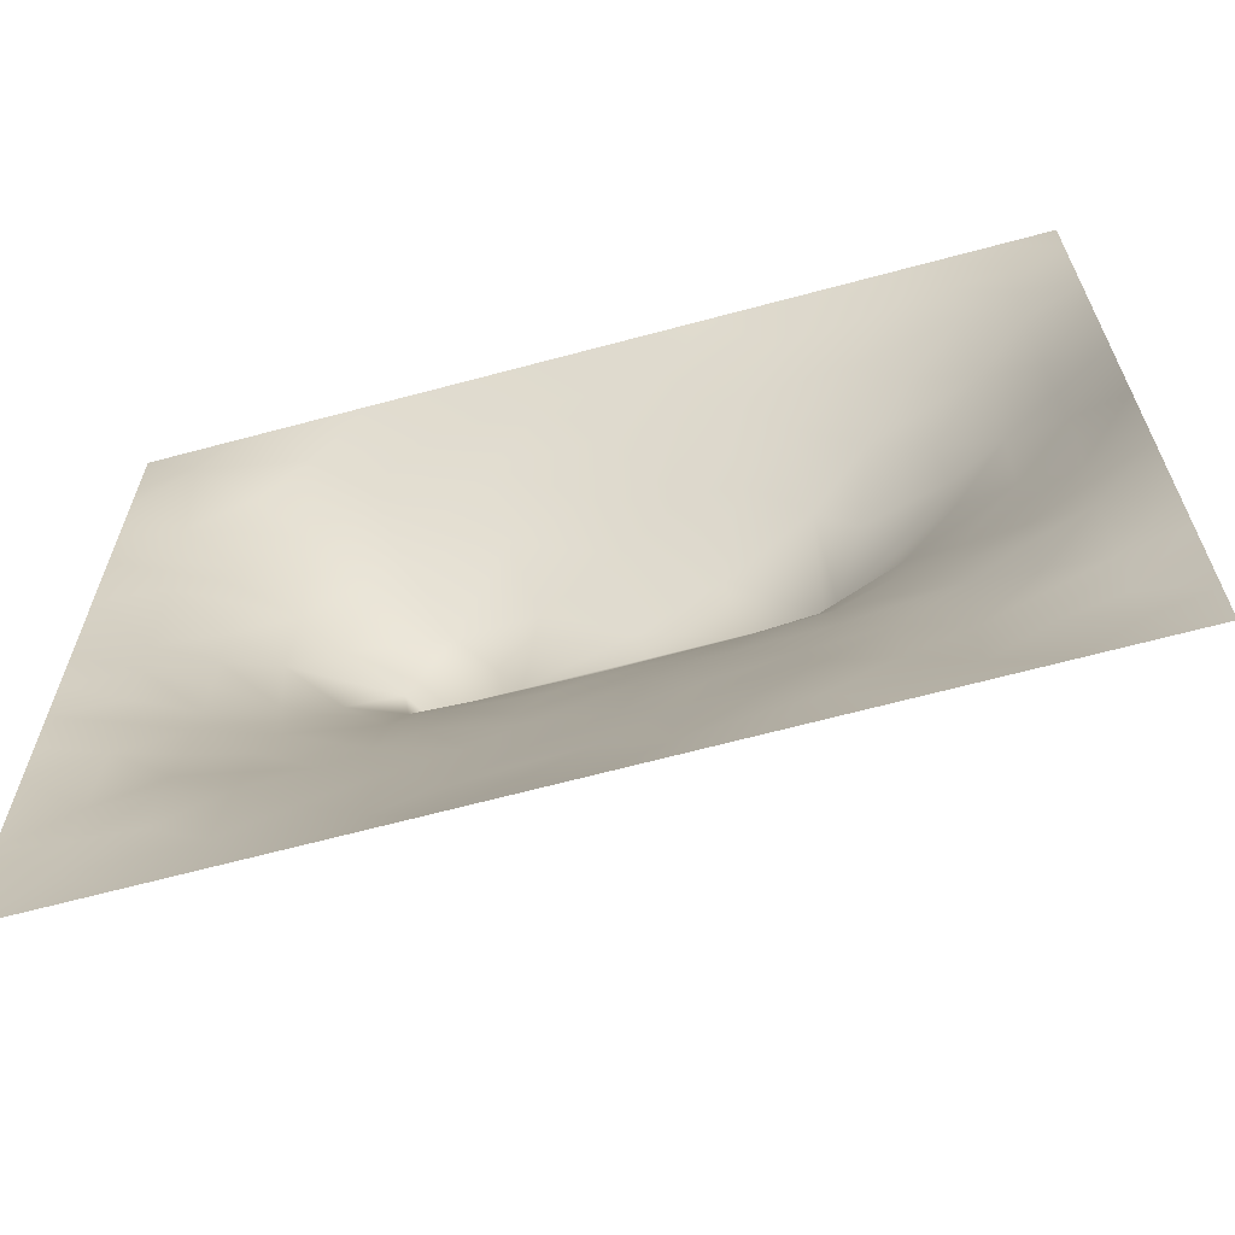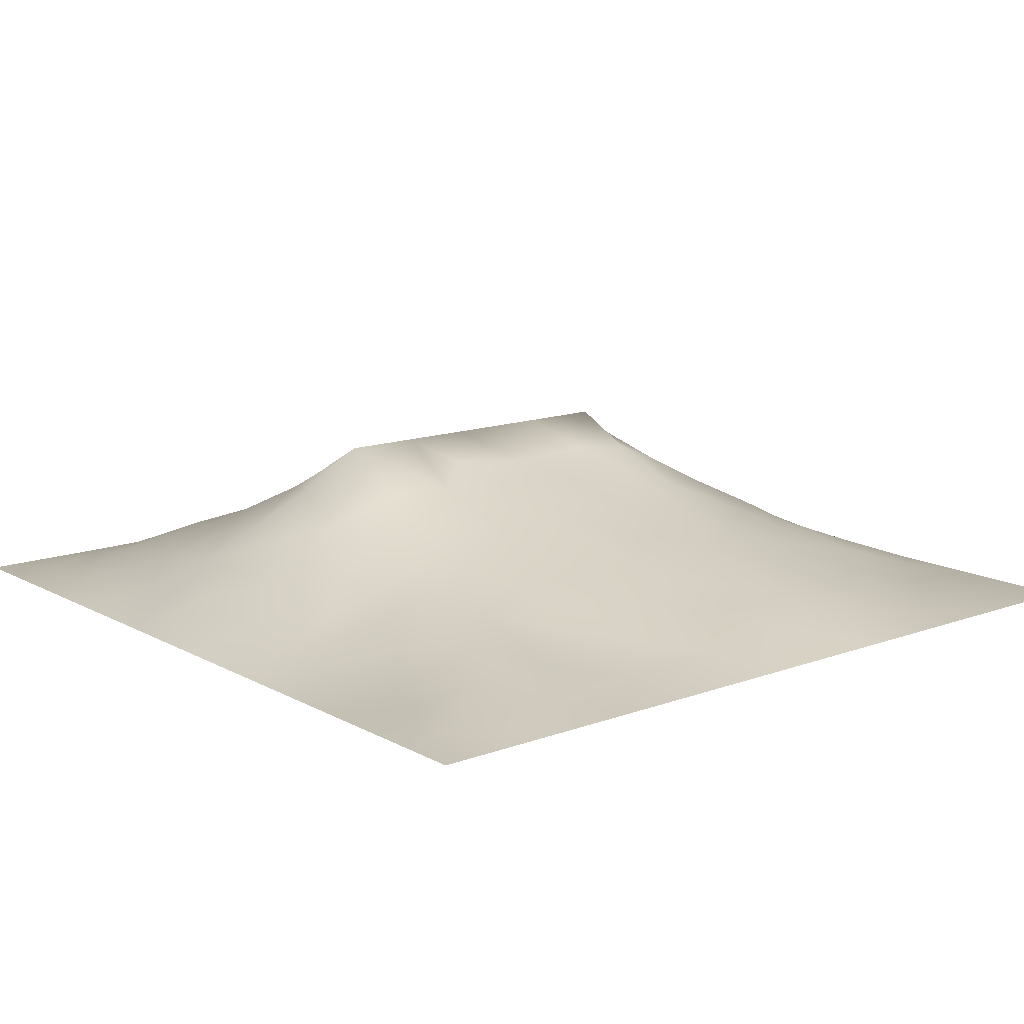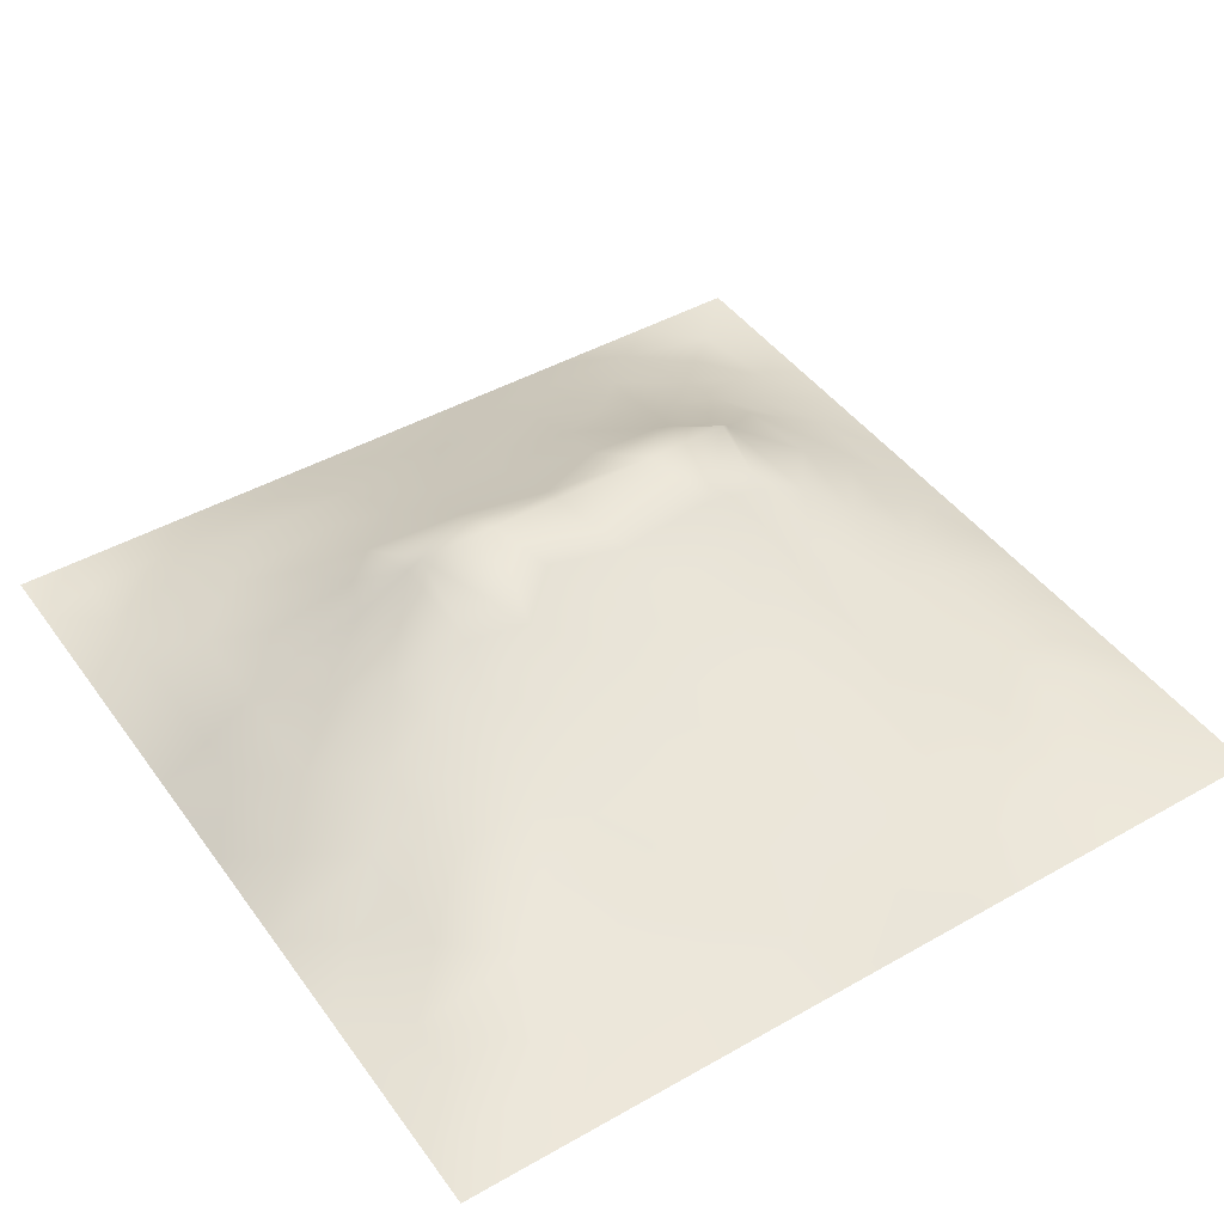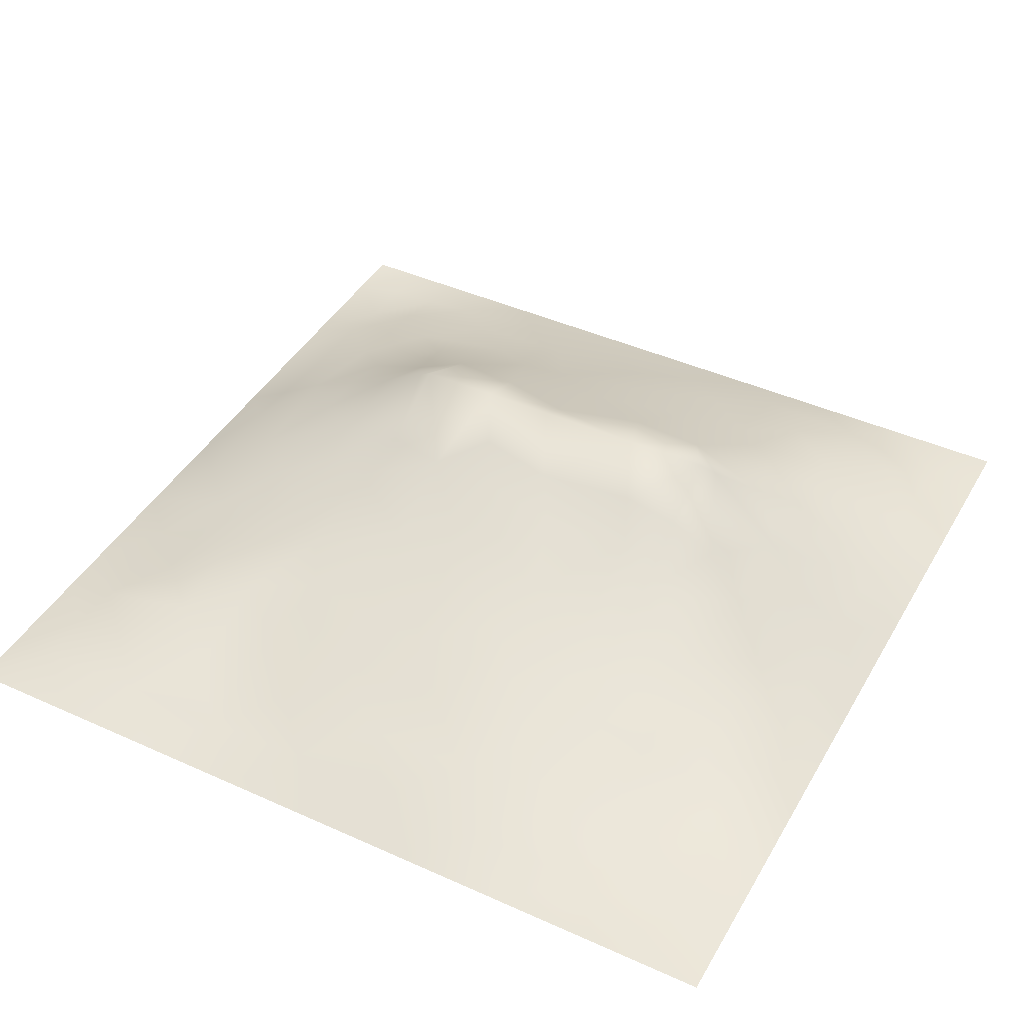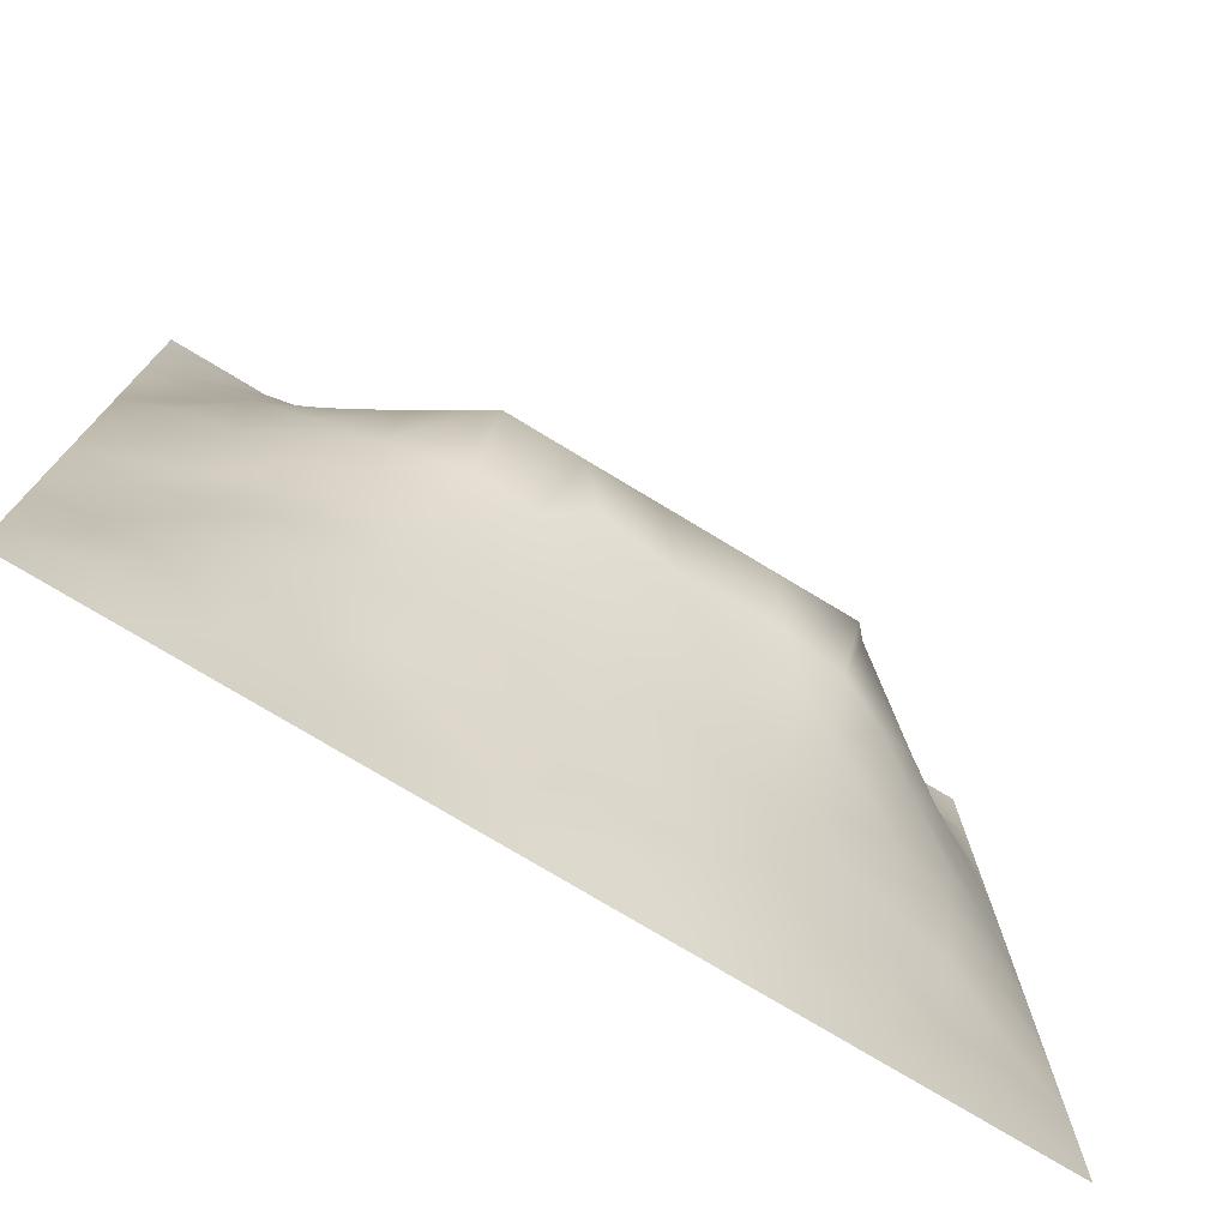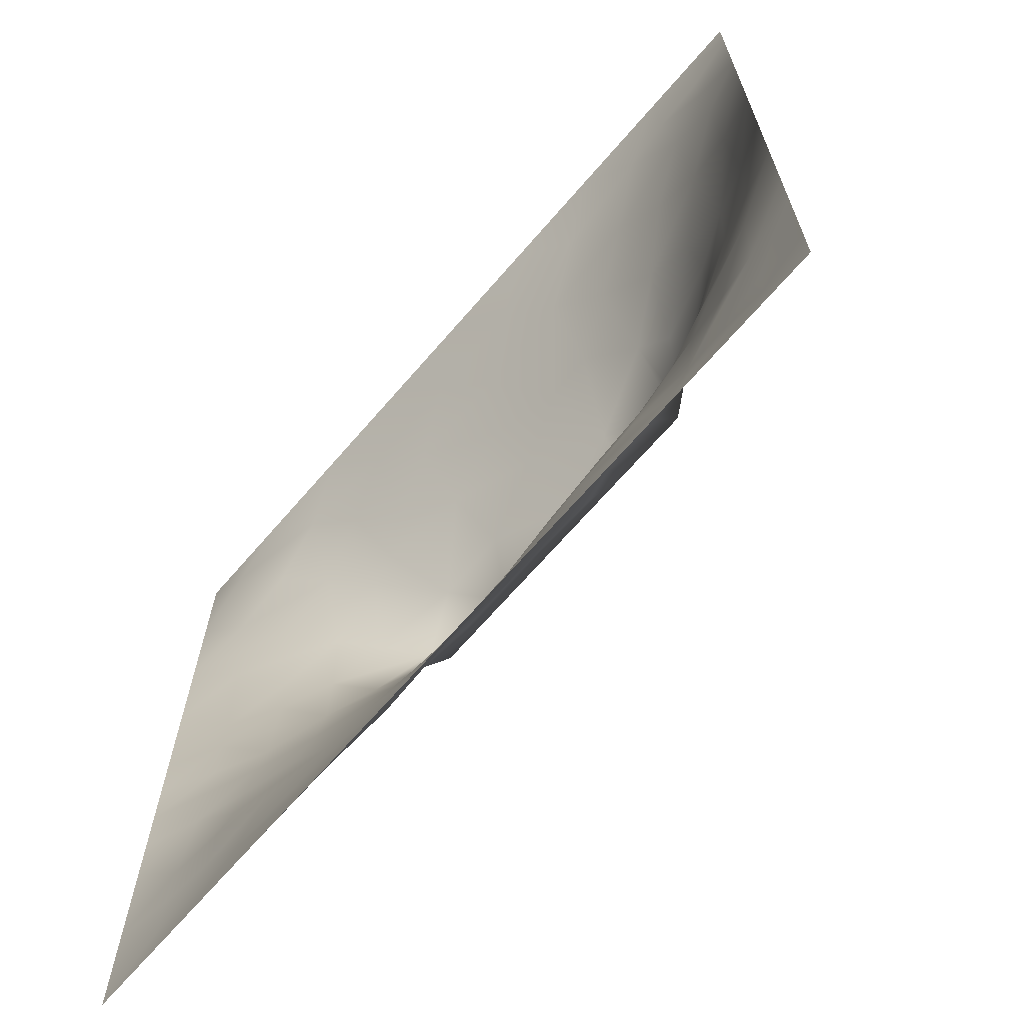
<metadata>
{"format":"obj","ext":"obj","renderer":"f3d","projection":"perspective","resolution":1024,"background":"white","views":[{"elev":-66.0,"azim":-164.9,"up":"+Y"},{"elev":13.4,"azim":-39.6,"up":"+Z"},{"elev":44.4,"azim":-33.5,"up":"+Z"},{"elev":43.0,"azim":28.1,"up":"+Z"},{"elev":-75.9,"azim":-31.2,"up":"+Y"},{"elev":-68.3,"azim":-130.9,"up":"+Y"}]}
</metadata>
<code>
v -0 0 -0
v 1 0 -0
v -0 1 0
v 1 1 0
v 0.9375 0.1258 0.009284
v -0 0.5 0
v 0.5 1 0
v 1 0.5 0
v 0.5 -0 0
v 0.2436 0.7551 0.08802
v 0.7596 0.7561 0.09555
v 0.2485 0.2534 0.05487
v 0.7519 0.2535 0.057
v 0.75 0 0
v 0.25 0 0
v 1 0.75 0
v 1 0.25 0
v 0.25 1 0
v 0.75 1 0
v 0 0.25 0
v 0 0.75 -0
v 0.3652 0.225 0.05569
v 0.06259 0.8749 0.009788
v 0.233 0.5206 0.1168
v 0.8141 0.2532 0.04407
v 0.8796 0.3782 0.0489
v 0.6253 0.1257 0.03999
v 0.883 0.4404 0.06043
v 0.8746 0.1268 0.01409
v 0.3754 0.1282 0.02933
v 0.1243 0.1248 0.02458
v 0.4929 0.2555 0.07306
v 0.8847 0.6283 0.06702
v 0.1249 0.938 0.01224
v 0.8774 0.8773 0.02845
v 0.3748 0.8773 0.05344
v 0.2438 0.6069 0.1395
v 0.1236 0.8765 0.02714
v 0.1146 0.6281 0.06724
v 0.6271 0.878 0.05694
v 0.1209 0.3772 0.04764
v 0.2498 0.1275 0.02439
v 0.881 0.7529 0.05163
v 0.8764 0.2524 0.0314
v 0.2488 0.8787 0.04792
v 0.7529 0.8785 0.04925
v 0.123 0.2511 0.03636
v 0.1217 0.7515 0.04506
v 0.3047 0.6026 0.178
v 0.5839 0.3105 0.08865
v 0.0625 1 0
v 0.8832 0.5032 0.06356
v 0.4343 0.7759 0.1032
v 0.2394 0.4604 0.1028
v 0 0.375 0
v 0.5009 0.8778 0.05862
v 0.4998 0.6333 0.172
v 0.2448 0.3792 0.08504
v 0.1169 0.5027 0.06157
v 0.5216 0.4215 0.1217
v 0.6267 0.254 0.07283
v 0.5004 0.1273 0.03642
v 0.4961 0.6022 0.1871
v 0 0.625 0
v 0.6497 0.5336 0.1566
v 0.4433 0.5412 0.1613
v 0.625 1 0
v 0.875 1 0
v 0.125 1 0
v 0.375 1 0
v 1 0.375 0
v 0.569 0.4688 0.1366
v 1 0.875 0
v 1 0.625 0
v 0.375 0 0
v 0.125 0 0
v 0.875 0 0
v 0.625 0 0
v 0.7496 0.1271 0.02605
v 0.4726 0.4863 0.1414
v 0.7758 0.5211 0.1247
v 0.06216 0.3137 0.01793
v 0.1797 0.4409 0.08004
v 0.1838 0.315 0.05951
v 0.05816 0.4388 0.03055
v 0.6883 0.9399 0.0289
v 0.6922 0.8157 0.07663
v 0.5631 0.9386 0.02841
v 0.05966 0.6882 0.02707
v 0.1788 0.6915 0.08229
v 0.0556 0.5639 0.03633
v 0.1875 0.9384 0.01803
v 0.1849 0.8153 0.05221
v 0.0622 0.9378 0.009039
v 0.3903 0.4949 0.1401
v 0.6765 0.3649 0.09736
v 0.5077 0.7303 0.1264
v 0.3103 0.816 0.07426
v 0.4379 0.9379 0.02625
v 0.939 0.8134 0.01889
v 0.8186 0.8174 0.0618
v 0.9372 0.9371 0.000103
v 0.8746 0.1904 0.01732
v 1 0.3125 0
v 0.9413 0.5018 0.03109
v 0.8342 0.5965 0.1015
v 0.8259 0.6935 0.0946
v 0.9431 0.5641 0.03499
v 0.3097 0.7076 0.1242
v 0.8215 0.7551 0.0768
v 0.885 0.5659 0.06862
v 0.1876 0.06257 0.01482
v 0.06212 0.06228 0.01018
v 0.1861 0.1879 0.04331
v 0.3128 0.0647 0.01025
v 0.3124 0.1917 0.04163
v 0.4377 0.06339 0.01852
v 0.8119 0.06397 0.007593
v 0.9373 0.06284 0.006783
v -0 0.9375 0
v 0.5946 0.6832 0.1496
v 0.5266 0.8084 0.09135
v 0.5632 0.1911 0.05424
v 0.6879 0.1907 0.04724
v 0.5626 0.06298 0.02
v 0.9398 0.314 0.02321
v 0.8163 0.3159 0.05813
v 0.9421 0.4391 0.03136
v 0.3126 0.9396 0.0269
v 0.7196 0.5252 0.1495
v 0.8123 0.1908 0.02868
v 0.8065 0.377 0.07222
v 0.6873 0.06291 0.01807
v 0.3989 0.3847 0.103
v 0.9378 0.1886 0.01258
v 0.4378 0.1914 0.05202
v 0.0628 0.1881 0.01174
v 0.3768 0.7728 0.1005
v 0.9409 0.6887 0.02941
v 0.3021 0.4485 0.1161
v 0.06088 0.8131 0.01987
v 0.8135 0.9398 0.02275
v 0.1749 0.5668 0.09591
v 0.7842 0.6563 0.1277
v 0.6758 0.4753 0.1331
v 0.7196 0.6031 0.1873
v 0.3198 0.6014 0.1873
v 0.7258 0.7767 0.09132
v 0.8784 0.315 0.0419
v 0.6206 0.6027 0.1871
v 0.1829 0.3785 0.06637
v 0.2941 0.3375 0.07993
v 0.7358 0.6167 0.1701
v 0.7165 0.3058 0.07423
v 0.6827 0.6772 0.1498
v 0.3299 0.2809 0.07037
v 0.2674 0.6644 0.1323
v 0.5336 0.5241 0.1542
v 0.6167 0.7755 0.1035
v 0.5989 0.3743 0.1065
v 0.4123 0.6018 0.1871
v 0.7226 0.428 0.112
v 0.05768 0.6262 0.03255
v 0.1235 0.3146 0.03728
v 0.4185 0.2628 0.06865
v 0.06177 0.1251 0.01481
v 0.8244 0.4861 0.09386
v 0.4783 0.3704 0.1035
v 0.1746 0.6297 0.09577
v 0.4071 0.6693 0.1559
v 0.4492 0.429 0.1206
v 0 0.8125 -0
v 0.883 0.6907 0.06081
v 1 0.4375 0
v 1 0.125 -0
v 0.2473 0.8156 0.0638
v 0.3201 0.5074 0.1415
v 0 0.1875 0
v -0 0.0625 -0
f 1 113 179
f 112 31 113
f 84 152 58
f 166 179 113
f 156 12 116
f 166 178 179
f 117 115 75
f 166 137 178
f 112 114 31
f 164 151 41
f 42 114 112
f 31 166 113
f 116 115 30
f 31 137 166
f 49 24 177
f 114 137 31
f 76 113 1
f 76 112 113
f 15 112 76
f 15 115 112
f 75 115 15
f 136 30 117
f 116 12 42
f 22 30 136
f 30 115 117
f 32 165 136
f 22 136 165
f 156 152 12
f 156 116 22
f 24 54 177
f 116 30 22
f 42 112 115
f 42 115 116
f 134 156 165
f 47 137 114
f 95 171 80
f 95 134 171
f 156 22 165
f 134 165 168
f 85 41 83
f 82 137 47
f 126 104 71
f 108 105 8
f 171 134 168
f 168 165 32
f 140 95 177
f 134 152 156
f 60 80 171
f 60 72 80
f 98 138 36
f 170 138 109
f 138 53 36
f 140 58 152
f 56 53 122
f 54 58 140
f 151 83 41
f 140 152 134
f 140 134 95
f 77 2 119
f 24 59 83
f 83 58 54
f 85 55 41
f 151 58 83
f 84 12 152
f 84 58 151
f 47 114 84
f 84 114 12
f 164 47 84
f 164 84 151
f 82 164 41
f 82 47 164
f 55 82 41
f 20 137 82
f 20 178 137
f 55 20 82
f 37 24 49
f 120 51 3
f 172 141 23
f 172 23 120
f 157 37 49
f 34 38 92
f 133 27 78
f 34 92 69
f 18 69 92
f 36 99 129
f 125 78 27
f 66 63 161
f 170 109 147
f 77 119 118
f 159 40 122
f 45 176 98
f 119 29 118
f 109 98 10
f 157 169 37
f 176 10 98
f 93 10 176
f 38 45 92
f 93 45 38
f 45 98 36
f 129 45 36
f 129 70 18
f 70 129 99
f 23 34 94
f 93 48 10
f 94 69 51
f 94 34 69
f 120 94 51
f 23 94 120
f 18 92 129
f 141 38 23
f 23 38 34
f 21 141 172
f 89 39 48
f 39 169 90
f 91 163 64
f 48 90 10
f 48 38 141
f 93 176 45
f 93 38 48
f 119 175 5
f 147 177 95
f 39 90 48
f 143 39 59
f 45 129 92
f 59 85 83
f 64 89 21
f 6 91 64
f 6 85 91
f 163 39 89
f 163 89 64
f 59 91 85
f 91 39 163
f 6 55 85
f 24 83 54
f 59 39 91
f 24 143 59
f 143 169 39
f 119 2 175
f 21 89 141
f 109 157 49
f 157 90 169
f 57 161 63
f 66 161 95
f 37 169 143
f 37 143 24
f 109 49 147
f 157 10 90
f 109 138 98
f 109 10 157
f 57 170 161
f 170 53 138
f 158 63 66
f 57 63 150
f 161 170 147
f 161 147 95
f 66 95 80
f 158 66 80
f 118 133 14
f 158 150 63
f 78 125 9
f 160 72 60
f 153 155 146
f 122 53 97
f 88 56 40
f 65 146 150
f 72 145 65
f 121 57 150
f 97 170 57
f 97 53 170
f 121 97 57
f 155 121 150
f 159 155 148
f 146 155 150
f 11 155 144
f 65 150 158
f 130 153 146
f 106 153 81
f 11 144 107
f 50 168 32
f 154 162 96
f 145 162 130
f 130 146 65
f 167 106 81
f 81 153 130
f 33 111 108
f 107 106 33
f 132 26 28
f 111 105 108
f 74 108 8
f 139 33 108
f 167 111 106
f 111 52 105
f 173 139 43
f 33 106 111
f 173 33 139
f 110 173 43
f 107 33 173
f 110 101 11
f 144 155 153
f 144 153 106
f 144 106 107
f 110 43 101
f 46 101 142
f 142 101 35
f 110 11 107
f 110 107 173
f 56 36 53
f 159 97 121
f 74 139 108
f 17 126 135
f 100 101 43
f 35 101 100
f 86 46 142
f 44 135 126
f 102 35 100
f 68 142 102
f 88 99 56
f 142 35 102
f 159 148 87
f 148 101 46
f 19 86 142
f 88 40 86
f 159 87 40
f 100 43 16
f 148 46 87
f 139 16 43
f 148 155 11
f 148 11 101
f 159 122 97
f 159 121 155
f 56 99 36
f 56 122 40
f 67 88 86
f 7 99 88
f 7 70 99
f 67 7 88
f 19 67 86
f 68 19 142
f 73 102 100
f 4 68 102
f 73 4 102
f 16 73 100
f 74 16 139
f 123 27 61
f 28 128 105
f 126 71 26
f 131 25 13
f 103 131 29
f 48 141 89
f 126 26 149
f 128 71 174
f 46 86 87
f 40 87 86
f 28 105 52
f 26 71 128
f 167 28 52
f 26 128 28
f 132 127 26
f 162 132 167
f 44 126 149
f 126 17 104
f 25 149 127
f 25 44 149
f 154 132 162
f 127 149 26
f 13 25 127
f 79 13 124
f 62 27 123
f 27 124 61
f 167 132 28
f 162 81 130
f 167 52 111
f 162 167 81
f 145 130 65
f 124 154 61
f 72 65 158
f 96 145 160
f 72 158 80
f 160 60 168
f 60 171 168
f 160 168 50
f 96 50 61
f 160 145 72
f 125 27 62
f 77 118 14
f 154 96 61
f 123 50 32
f 96 162 145
f 96 160 50
f 154 13 127
f 154 127 132
f 131 13 79
f 124 13 154
f 125 62 117
f 27 133 124
f 123 61 50
f 123 32 136
f 62 123 136
f 62 136 117
f 9 117 75
f 9 125 117
f 114 42 12
f 14 133 78
f 5 135 103
f 128 174 105
f 131 79 118
f 79 124 133
f 79 133 118
f 29 131 118
f 8 105 174
f 119 5 29
f 5 103 29
f 5 175 135
f 135 44 103
f 135 175 17
f 147 49 177
f 177 54 140
f 25 131 44
f 103 44 131

</code>
